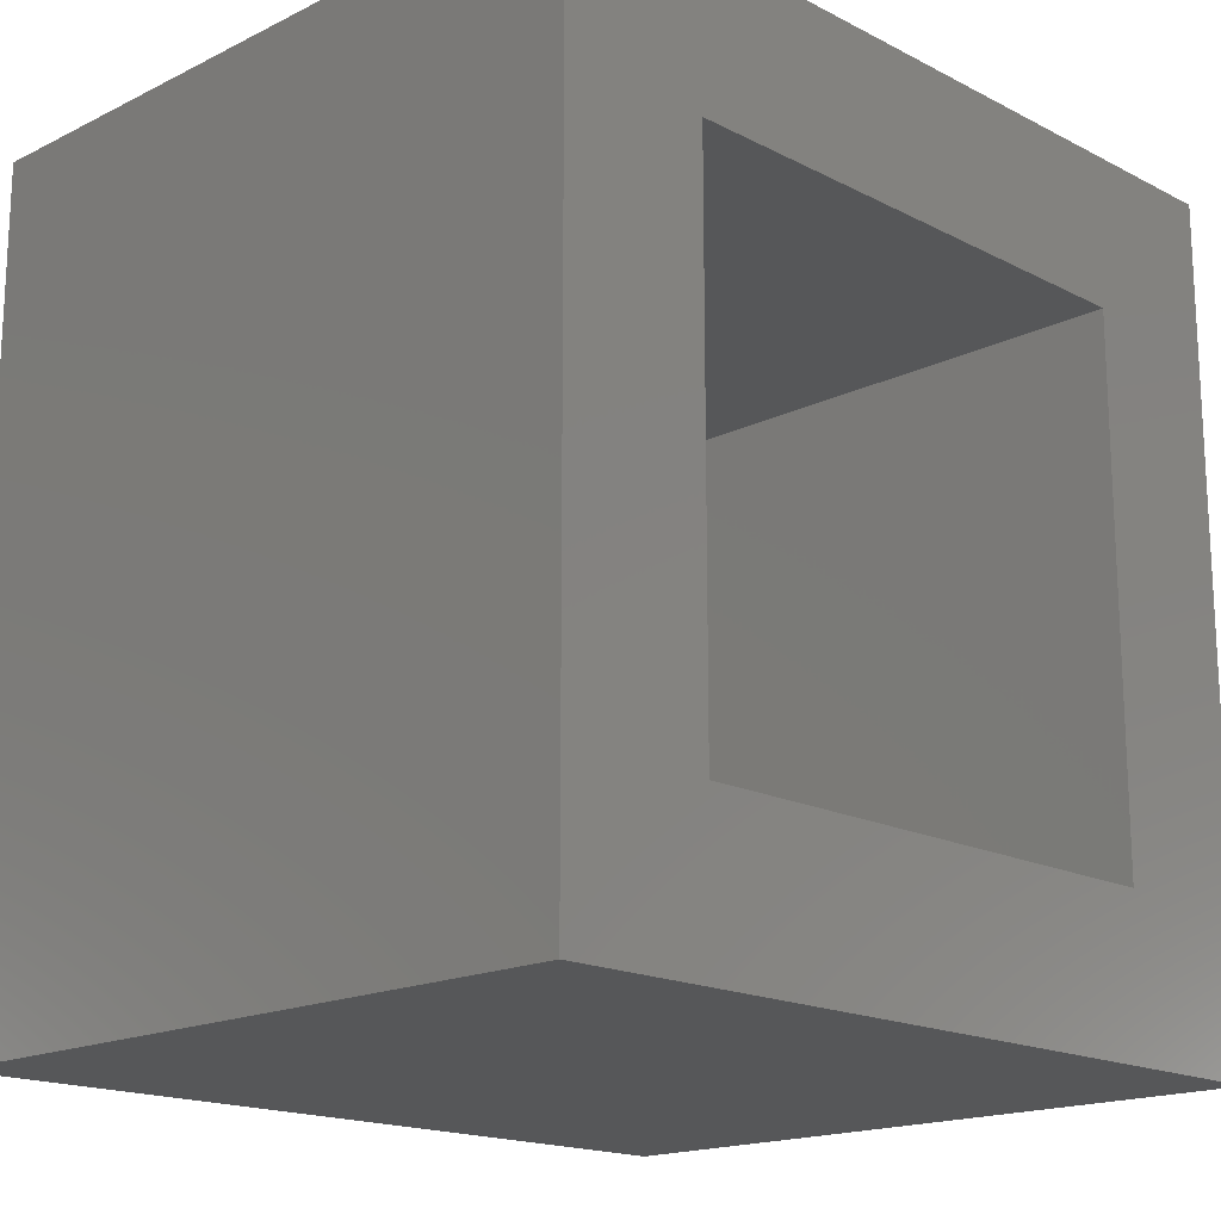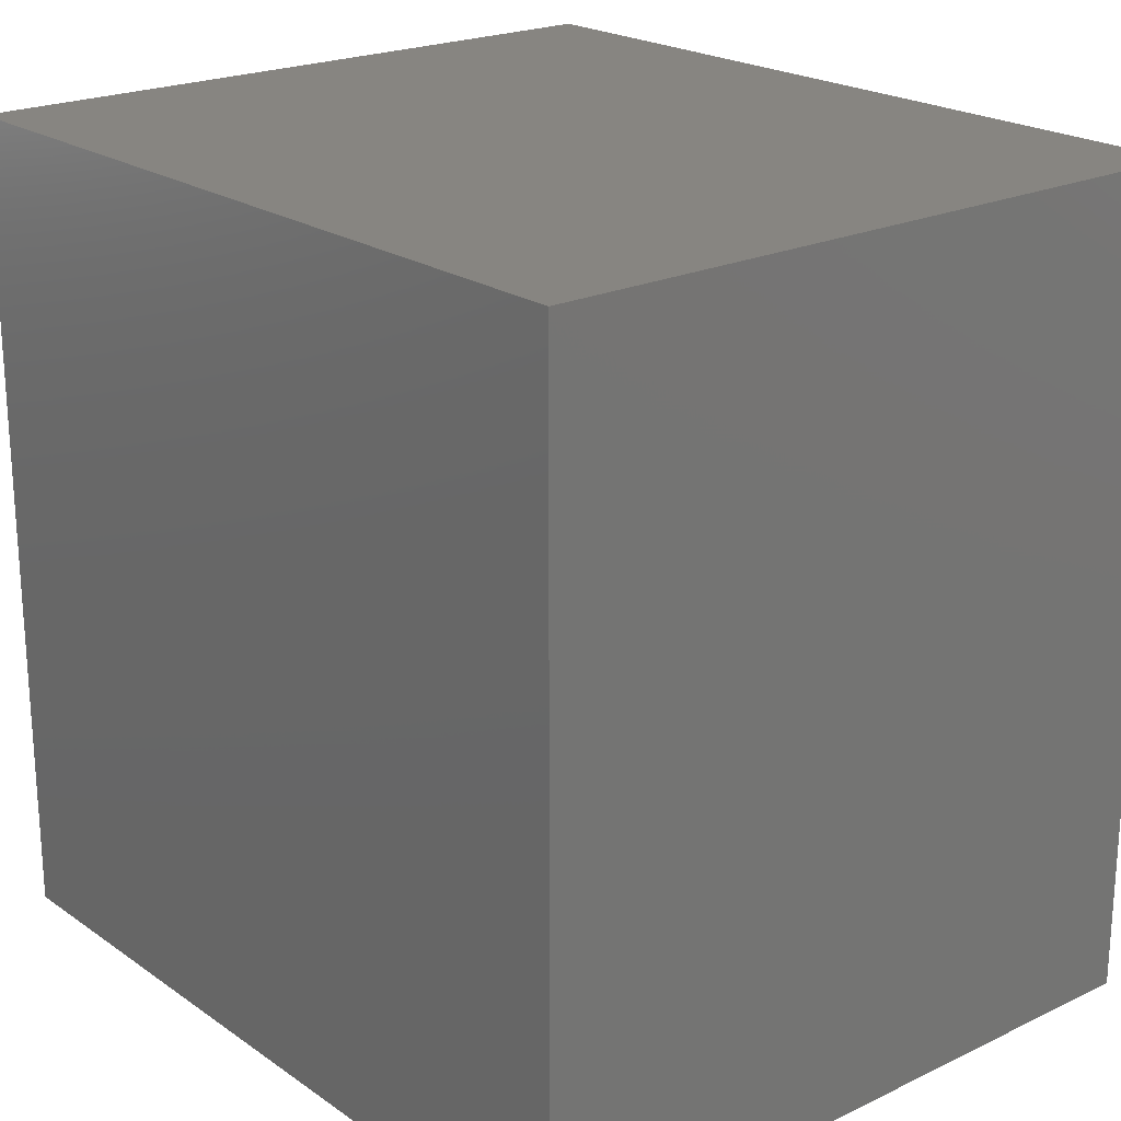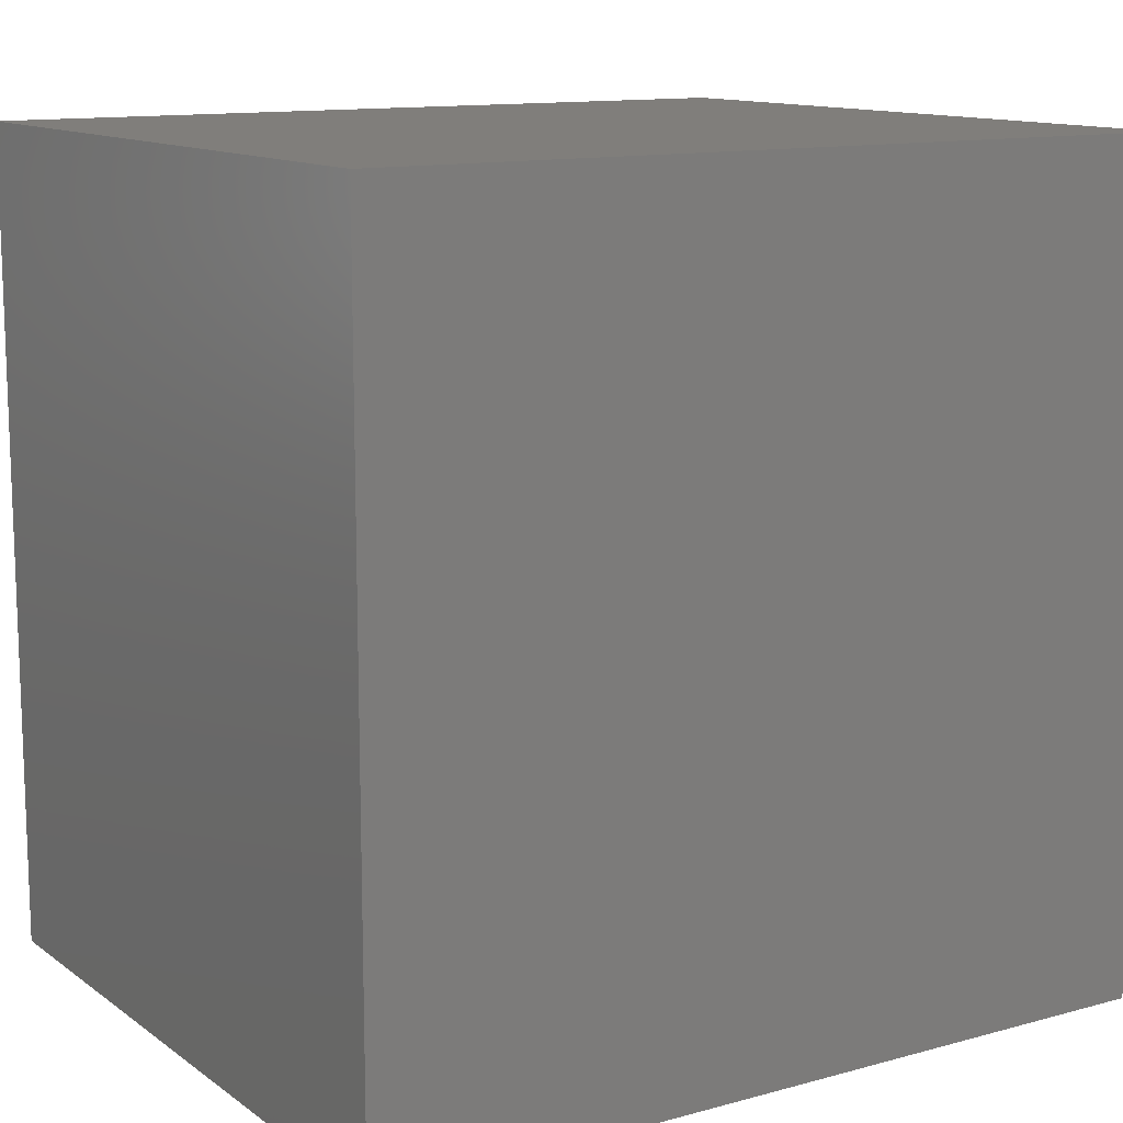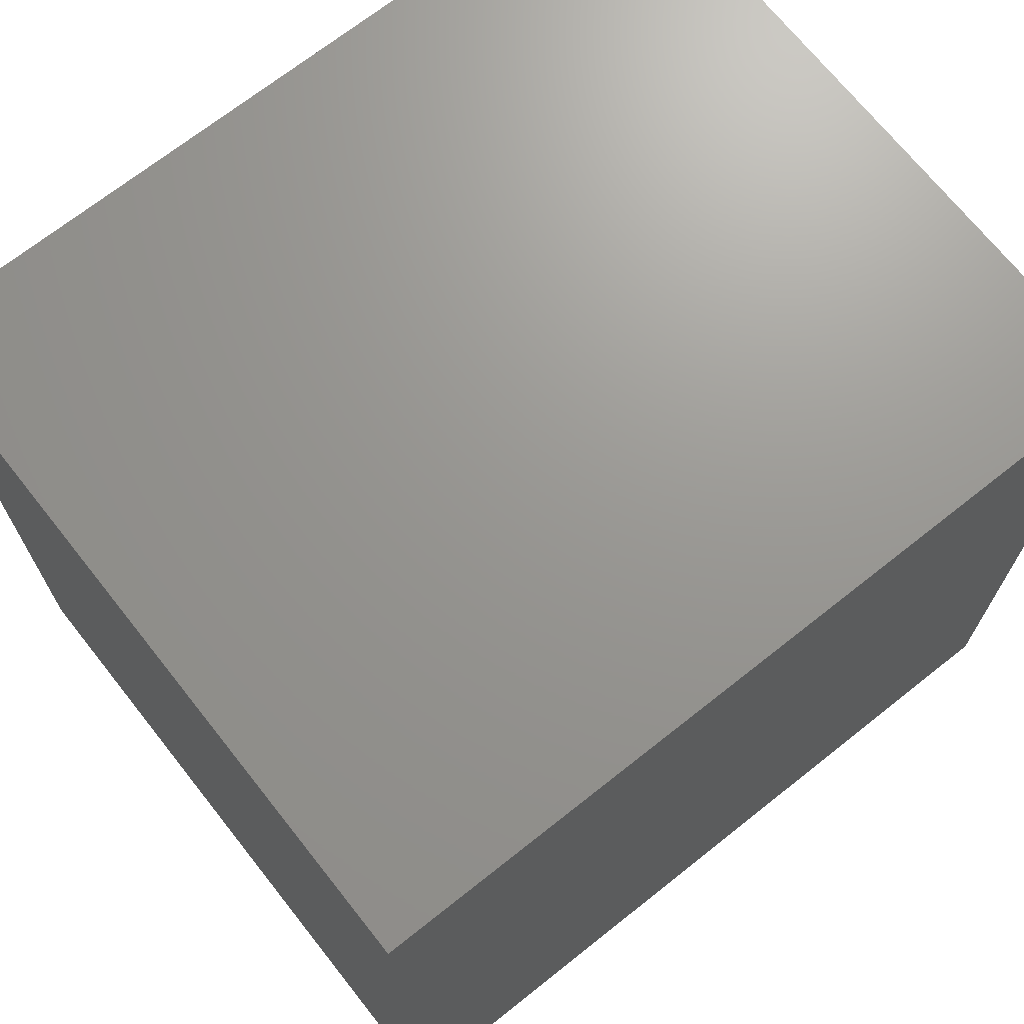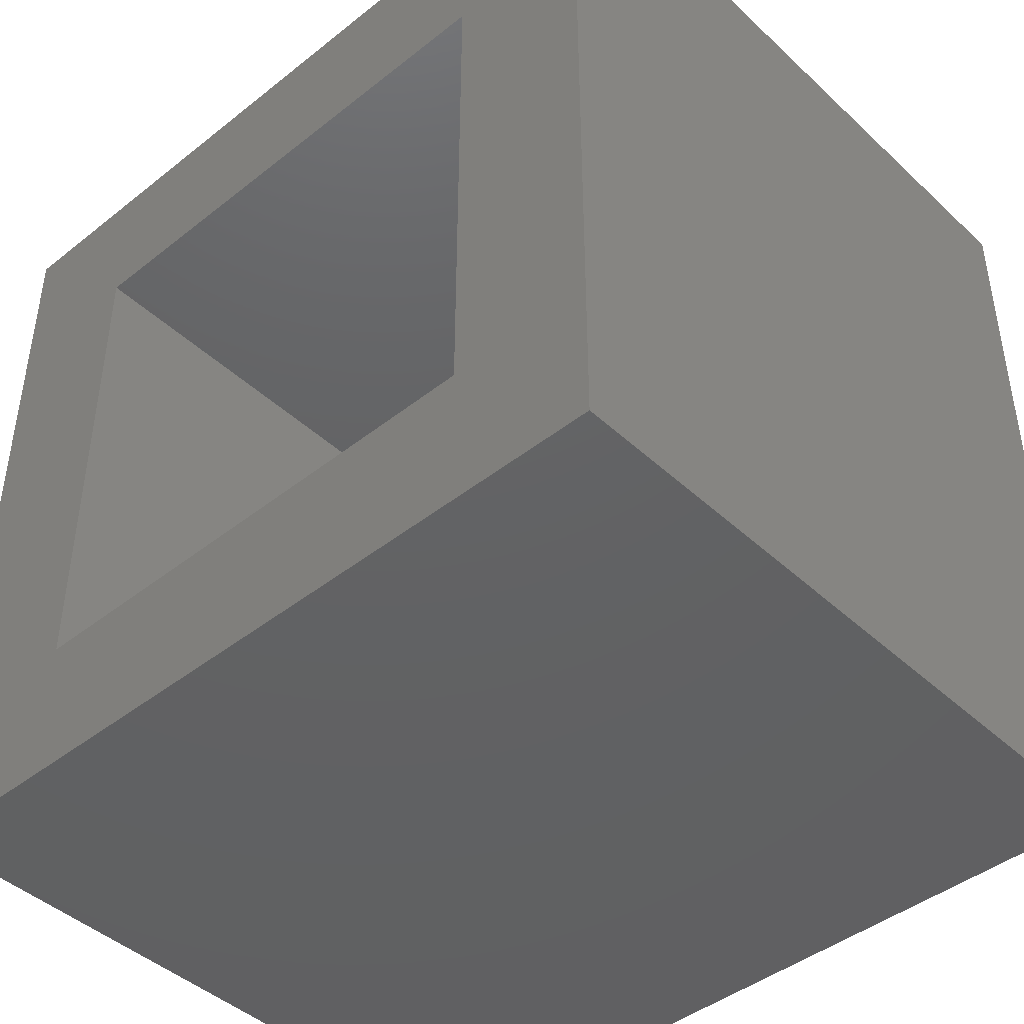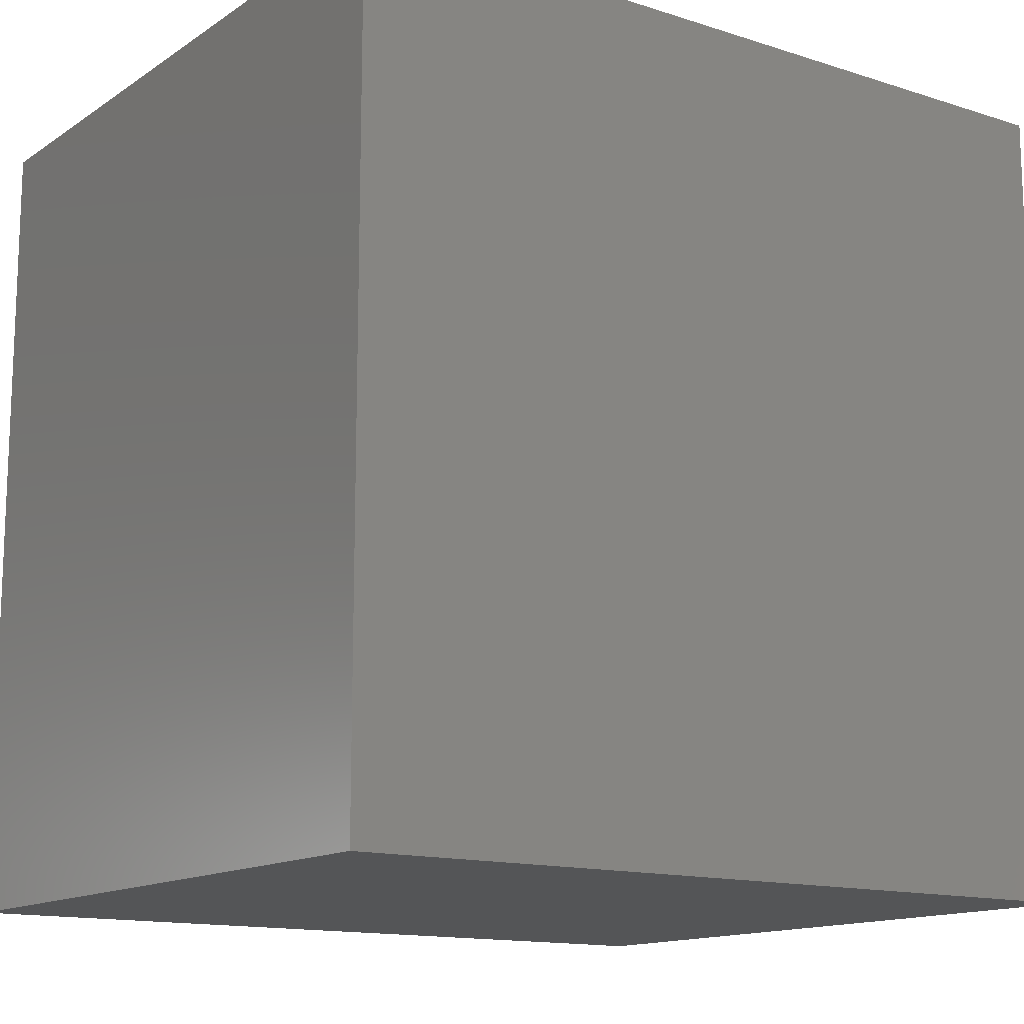
<metadata>
{"format":"stl","ext":"stl","renderer":"f3d","projection":"perspective","resolution":1024,"background":"white","views":[{"elev":-17.2,"azim":44.4,"up":"+Y"},{"elev":21.6,"azim":-39.9,"up":"+Z"},{"elev":12.4,"azim":-122.5,"up":"+Z"},{"elev":70.2,"azim":-128.4,"up":"+Z"},{"elev":-44.0,"azim":132.8,"up":"+Z"},{"elev":-13.9,"azim":-125.3,"up":"+Z"}]}
</metadata>
<code>
# stl→obj: 80 verts, 156 faces
v -5.259e-18 -0.374 0.4775
v 0.04688 -0.3925 0.4757
v -5.158e-18 -0.3925 0.4757
v 0.04688 -0.4103 0.4703
v -4.859e-18 -0.4103 0.4703
v 0.04688 -0.4266 0.4616
v -4.373e-18 -0.4266 0.4616
v 0.04688 -0.441 0.4498
v -3.719e-18 -0.441 0.4498
v 0.04688 -0.4528 0.4354
v -2.922e-18 -0.4528 0.4354
v 0.04688 -0.4615 0.4191
v -2.013e-18 -0.4615 0.4191
v 0.04688 -0.4669 0.4013
v -1.026e-18 -0.4669 0.4013
v 0.04688 -0.4688 0.3828
v -9.66e-34 -0.4688 0.3828
v 0.04688 -0.374 0.4775
v -5.158e-18 -0.3555 0.4757
v 0.04688 -0.3555 0.4757
v -4.859e-18 -0.3378 0.4703
v 0.04688 -0.3378 0.4703
v -4.373e-18 -0.3214 0.4616
v 0.04688 -0.3214 0.4616
v -3.719e-18 -0.307 0.4498
v 0.04688 -0.307 0.4498
v -2.922e-18 -0.2952 0.4354
v 0.04688 -0.2952 0.4354
v -2.013e-18 -0.2865 0.4191
v 0.04688 -0.2865 0.4191
v -1.026e-18 -0.2811 0.4013
v 0.04688 -0.2811 0.4013
v 0 -0.2793 0.3828
v 0.04688 -0.2793 0.3828
v 5.259e-18 -0.374 0.2881
v 0.04688 -0.3555 0.2899
v 5.158e-18 -0.3555 0.2899
v 0.04688 -0.3378 0.2953
v 4.859e-18 -0.3378 0.2953
v 0.04688 -0.3214 0.304
v 4.373e-18 -0.3214 0.304
v 0.04688 -0.307 0.3158
v 3.719e-18 -0.307 0.3158
v 0.04688 -0.2952 0.3302
v 2.922e-18 -0.2952 0.3302
v 0.04688 -0.2865 0.3466
v 2.013e-18 -0.2865 0.3466
v 0.04688 -0.2811 0.3643
v 1.026e-18 -0.2811 0.3643
v 0.04688 -0.374 0.2881
v 5.158e-18 -0.3925 0.2899
v 0.04688 -0.3925 0.2899
v 4.859e-18 -0.4103 0.2953
v 0.04688 -0.4103 0.2953
v 4.373e-18 -0.4266 0.304
v 0.04688 -0.4266 0.304
v 3.719e-18 -0.441 0.3158
v 0.04688 -0.441 0.3158
v 2.922e-18 -0.4528 0.3302
v 0.04688 -0.4528 0.3302
v 2.013e-18 -0.4615 0.3466
v 0.04688 -0.4615 0.3466
v 1.026e-18 -0.4669 0.3643
v 0.04688 -0.4669 0.3643
v 0.04688 -0.7031 0.7031
v 0.04688 -0.7031 0.04688
v 0.04688 -0.04688 0.7031
v 0.04688 -0.04688 0.04688
v 0.75 0.1406 0.8906
v 0.75 -0.04688 0.7031
v 0.75 0.1406 -0.1406
v 0.75 -0.04688 0.04688
v 0.75 -0.8906 -0.1406
v 0.75 -0.7031 0.04688
v 0.75 -0.8906 0.8906
v 0.75 -0.7031 0.7031
v -0.1406 0.1406 -0.1406
v -0.1406 -0.8906 -0.1406
v -0.1406 0.1406 0.8906
v -0.1406 -0.8906 0.8906
f 1 2 3
f 3 2 4
f 3 4 5
f 5 4 6
f 5 6 7
f 7 6 8
f 7 8 9
f 9 8 10
f 9 10 11
f 11 10 12
f 11 12 13
f 13 12 14
f 13 14 15
f 15 14 16
f 15 16 17
f 2 1 18
f 18 1 19
f 18 19 20
f 20 19 21
f 20 21 22
f 22 21 23
f 22 23 24
f 24 23 25
f 24 25 26
f 26 25 27
f 26 27 28
f 28 27 29
f 28 29 30
f 30 29 31
f 30 31 32
f 32 31 33
f 32 33 34
f 35 36 37
f 37 36 38
f 37 38 39
f 39 38 40
f 39 40 41
f 41 40 42
f 41 42 43
f 43 42 44
f 43 44 45
f 45 44 46
f 45 46 47
f 47 46 48
f 47 48 49
f 49 48 34
f 49 34 33
f 36 35 50
f 50 35 51
f 50 51 52
f 52 51 53
f 52 53 54
f 54 53 55
f 54 55 56
f 56 55 57
f 56 57 58
f 58 57 59
f 58 59 60
f 60 59 61
f 60 61 62
f 62 61 63
f 62 63 64
f 64 63 17
f 64 17 16
f 65 66 16
f 65 16 14
f 65 14 12
f 65 12 10
f 65 10 8
f 65 8 6
f 65 6 4
f 65 4 2
f 65 2 18
f 65 18 67
f 67 18 20
f 67 20 22
f 67 22 24
f 67 24 26
f 67 26 28
f 67 28 30
f 67 30 32
f 67 32 34
f 67 34 68
f 68 34 48
f 68 48 46
f 68 46 44
f 68 44 42
f 68 42 40
f 68 40 38
f 68 38 36
f 68 36 50
f 66 68 50
f 66 50 52
f 66 52 54
f 66 54 56
f 66 56 58
f 66 58 60
f 66 60 62
f 66 62 64
f 66 64 16
f 3 19 1
f 19 3 5
f 19 5 21
f 21 5 7
f 21 7 23
f 41 53 39
f 39 53 51
f 39 51 37
f 37 51 35
f 23 7 25
f 25 7 9
f 25 9 27
f 27 9 11
f 27 11 29
f 29 11 13
f 29 13 31
f 31 13 15
f 31 15 33
f 33 15 17
f 33 17 49
f 49 17 63
f 49 63 47
f 47 63 61
f 47 61 45
f 45 61 59
f 45 59 43
f 43 59 57
f 43 57 41
f 41 57 55
f 41 55 53
f 69 70 71
f 71 70 72
f 71 72 73
f 73 72 74
f 73 74 75
f 75 74 76
f 75 76 69
f 69 76 70
f 66 74 68
f 68 74 72
f 76 65 70
f 70 65 67
f 67 68 70
f 70 68 72
f 65 76 66
f 66 76 74
f 77 71 78
f 78 71 73
f 69 79 75
f 75 79 80
f 79 77 80
f 80 77 78
f 77 79 71
f 71 79 69
f 78 73 80
f 80 73 75

</code>
